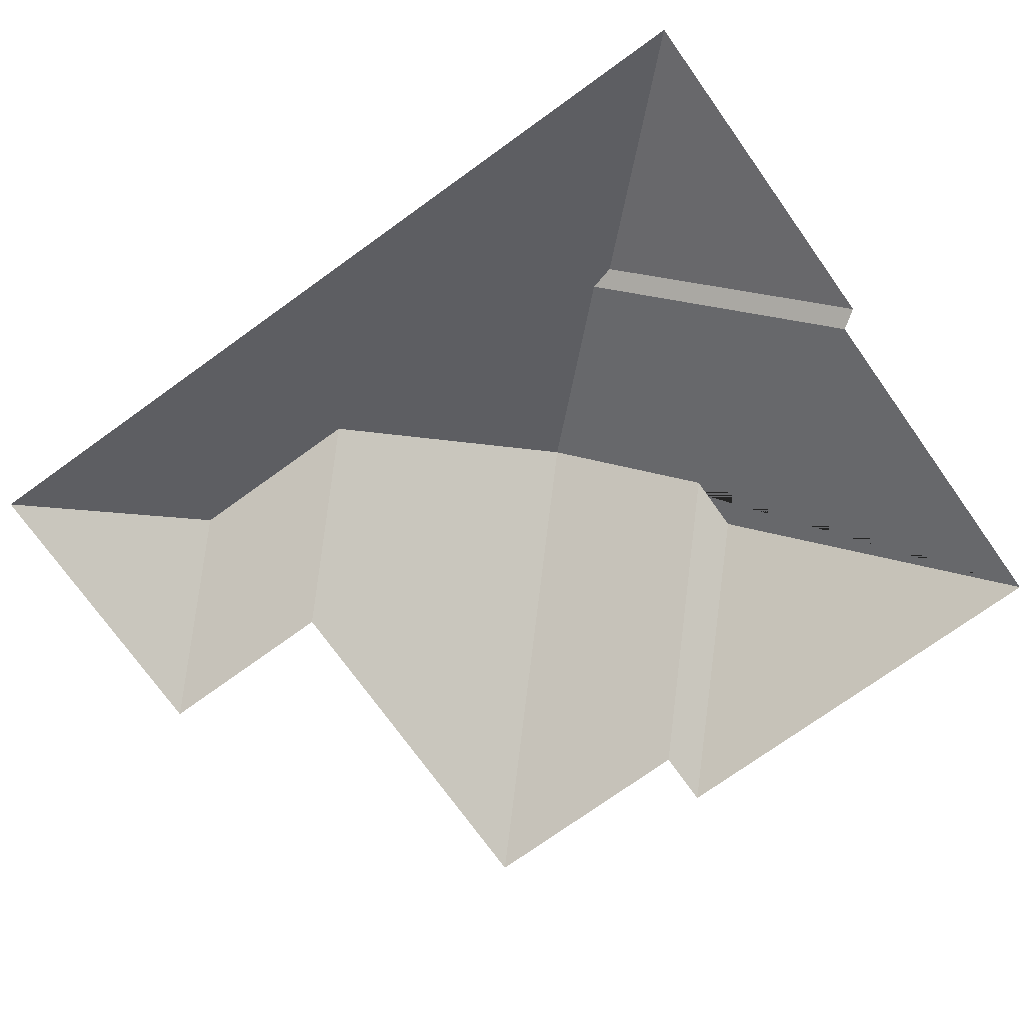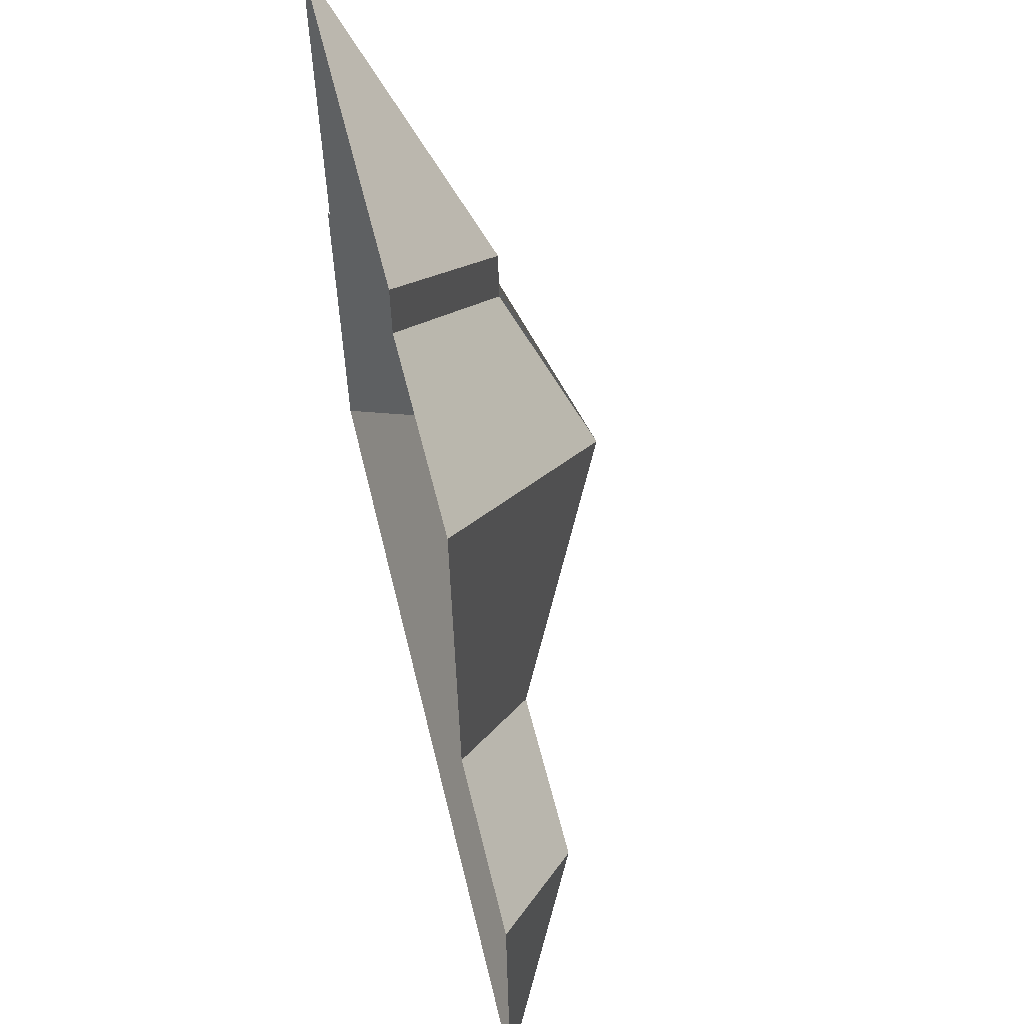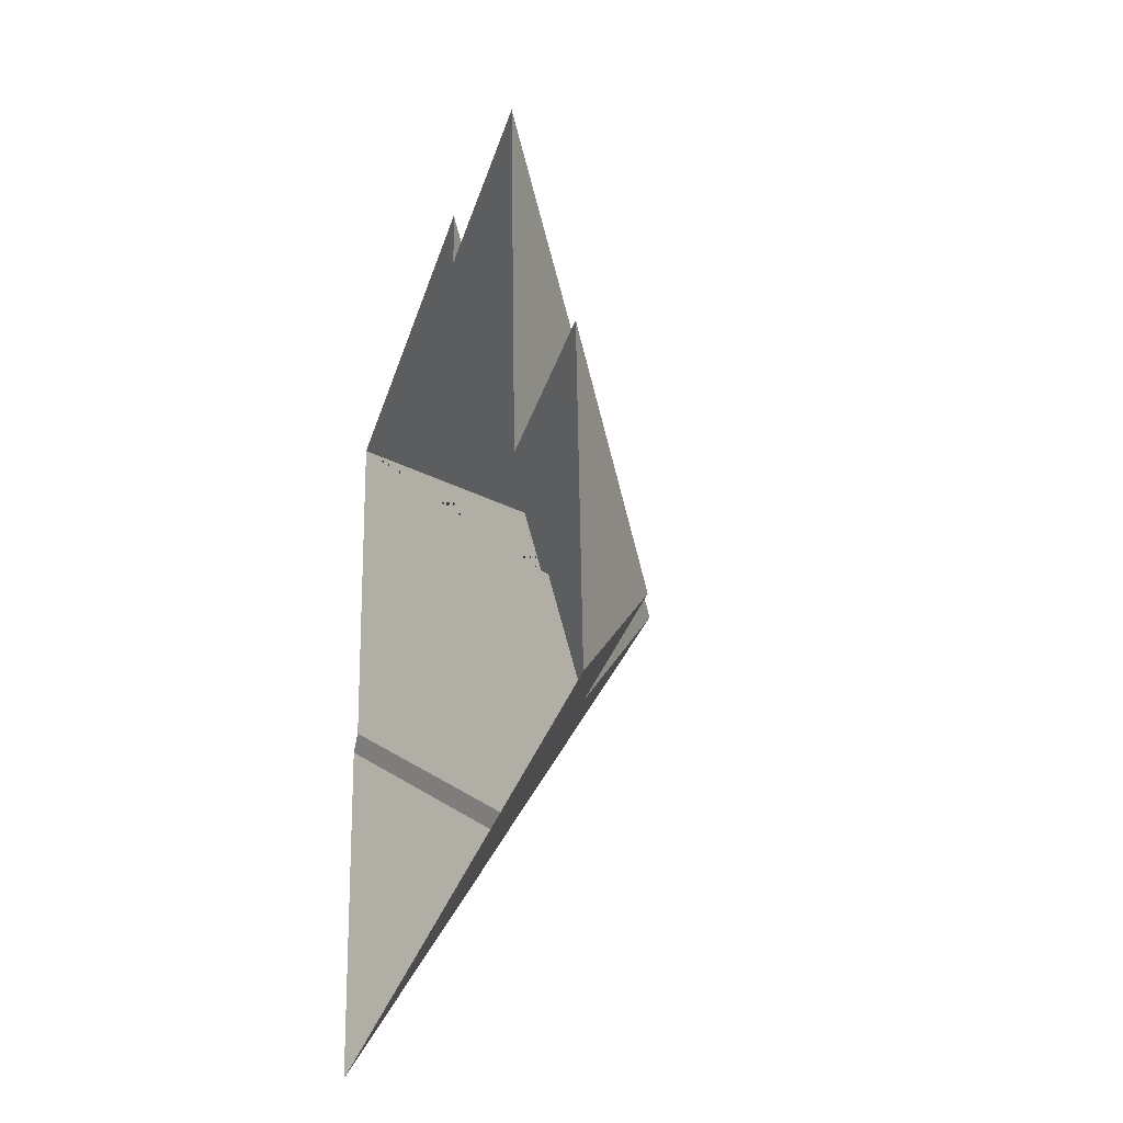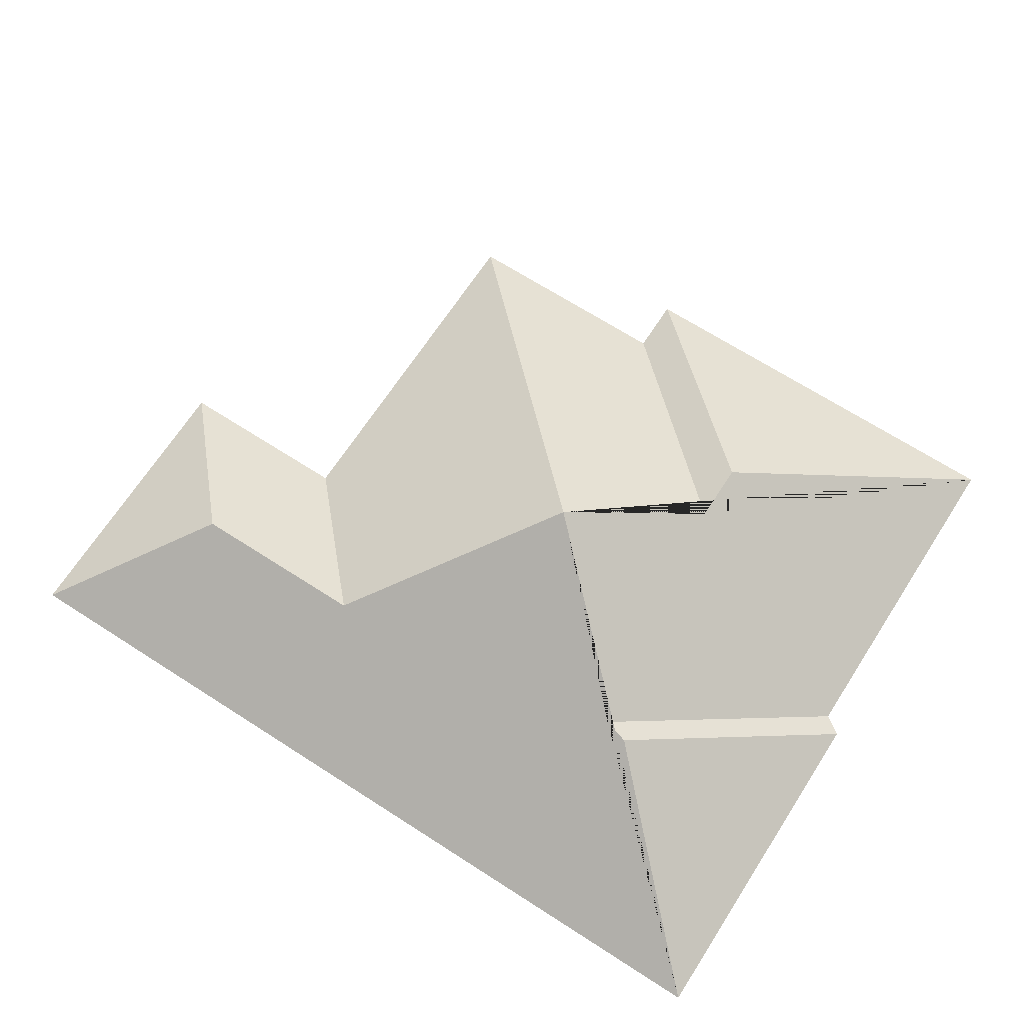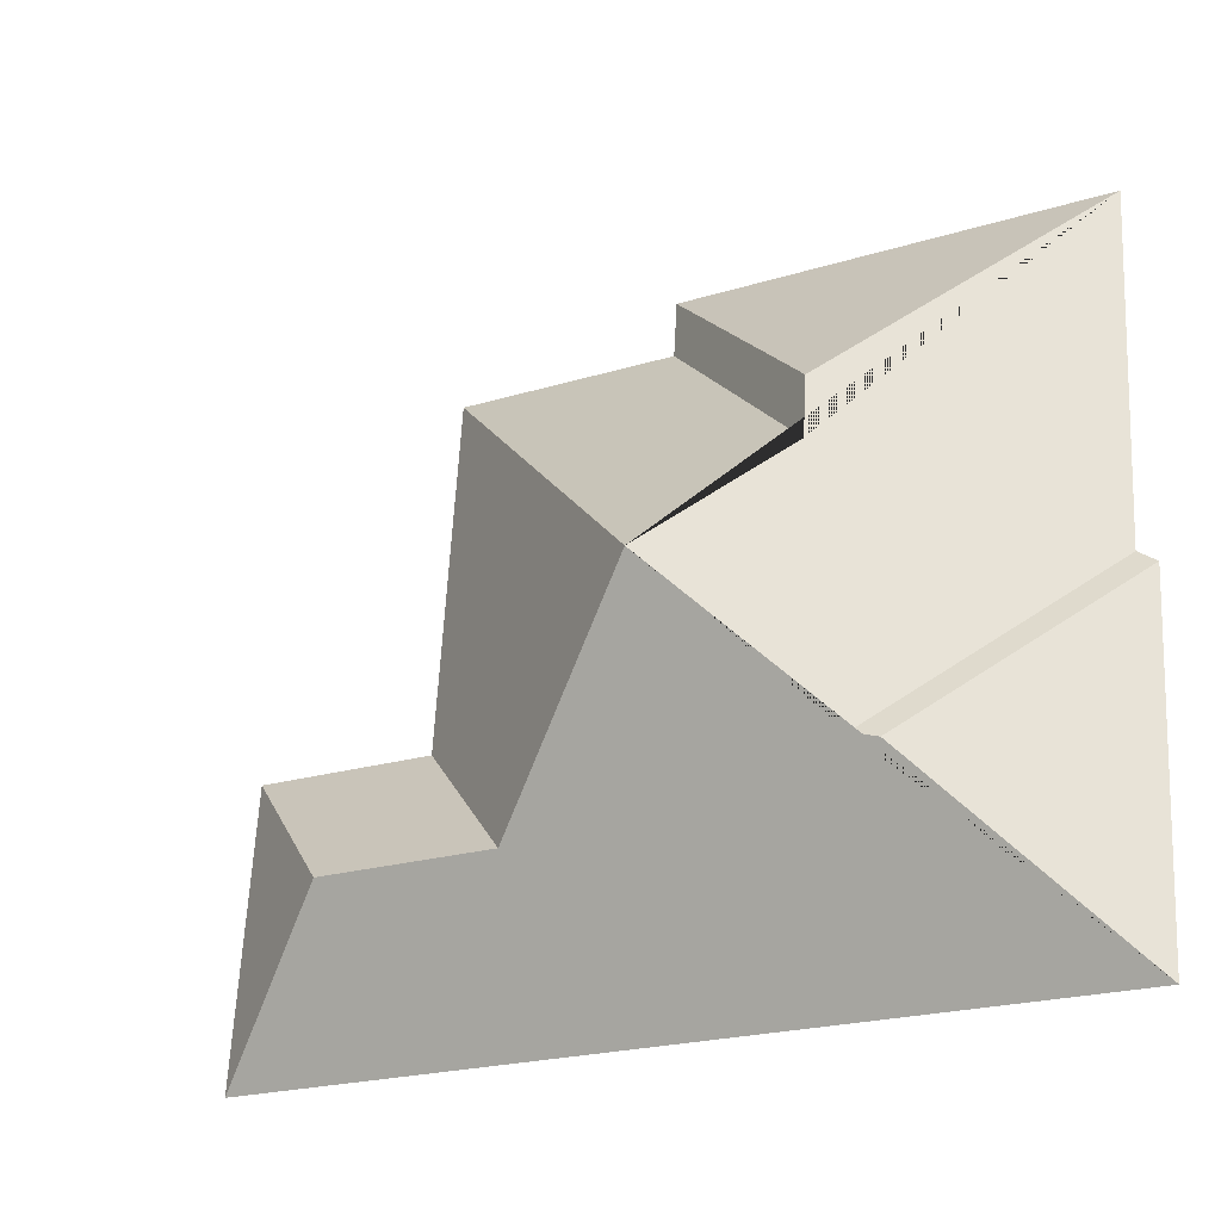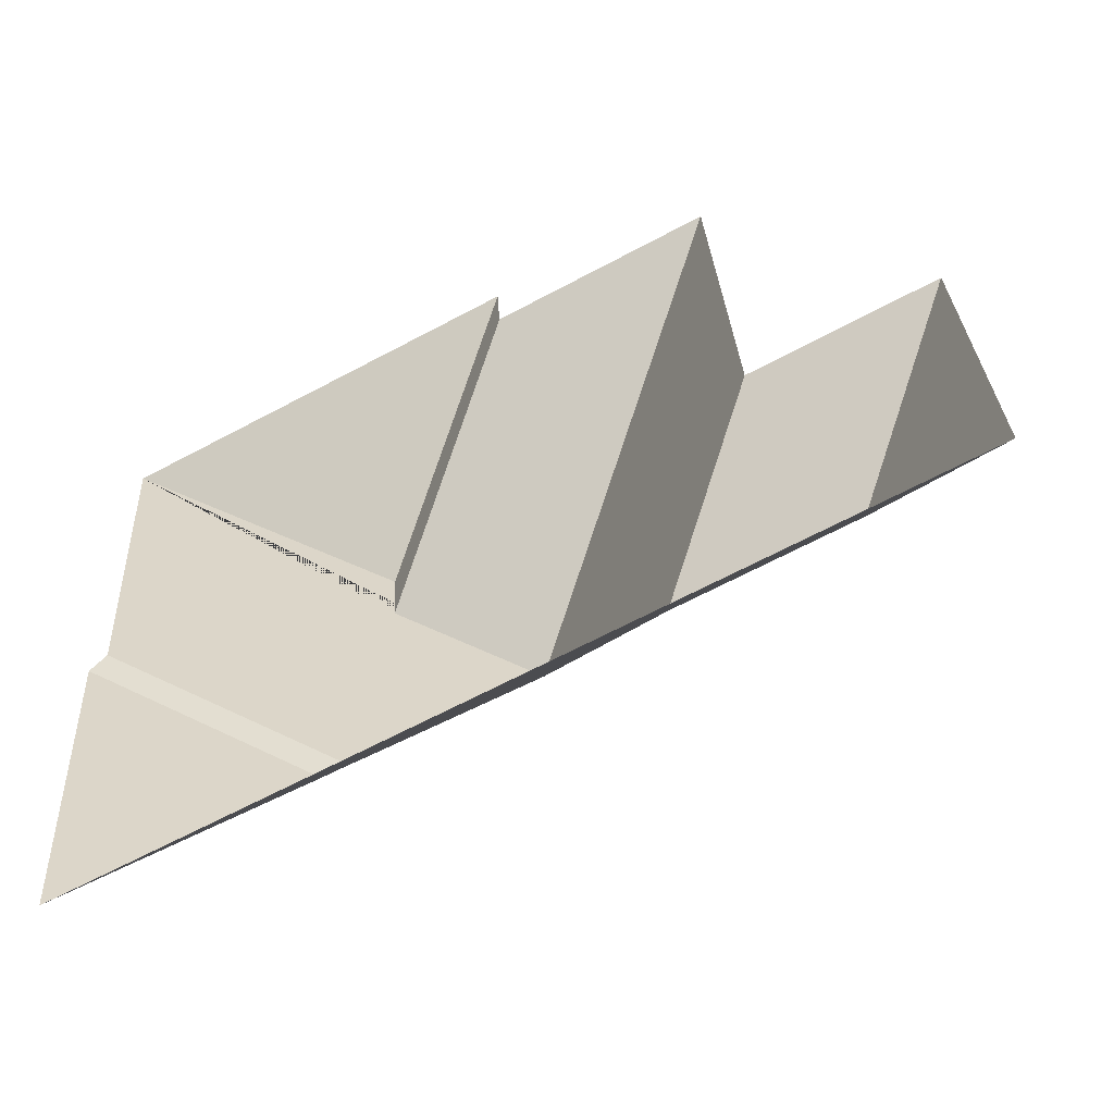
<metadata>
{"format":"obj","ext":"obj","renderer":"f3d","projection":"perspective","resolution":1024,"background":"white","views":[{"elev":-75.1,"azim":-147.7,"up":"+Y"},{"elev":57.5,"azim":76.8,"up":"+Z"},{"elev":-27.6,"azim":74.7,"up":"+Z"},{"elev":67.9,"azim":-150.5,"up":"+Y"},{"elev":-28.6,"azim":-151.6,"up":"+Z"},{"elev":-58.6,"azim":28.0,"up":"+Z"}]}
</metadata>
<code>
o CG10_500_048069_0009_roof
v 14.47 75 -20.15
v 157.1 75 -11.95
v 158.2 75 -31
v 233.6 75 -26.59
v 94.86 120.9 -84.56
v 96.03 120.9 -104.7
v 21.18 75 -137.3
v 15.14 75 -142
v 138.2 145 -139
v 302.7 75 -143.9
v 241.1 75 -147.6
v 89.92 114.3 -191.8
v 81.59 112.9 -194.5
v 198.5 106.2 -198.6
v 259.4 106.3 -195
v 308.4 75 -243.1
v 21.92 75 -259.6
v 14.47 0 -20.15
v 157.1 0 -11.95
v 158.2 0 -31
v 233.6 0 -26.59
v 241.1 0 -147.6
v 302.7 0 -143.9
v 308.4 0 -243.1
v 21.92 0 -259.6
v 15.14 0 -142
v 21.18 0 -137.3
f 17 13 12 9 14 15 16
f 15 10 16
f 10 11 14 15
f 11 4 9 14
f 9 6 3 4
f 6 5 2 3
f 5 1 2
f 1 7 12 9 6 5
f 7 8 13 12
f 8 17 13

</code>
